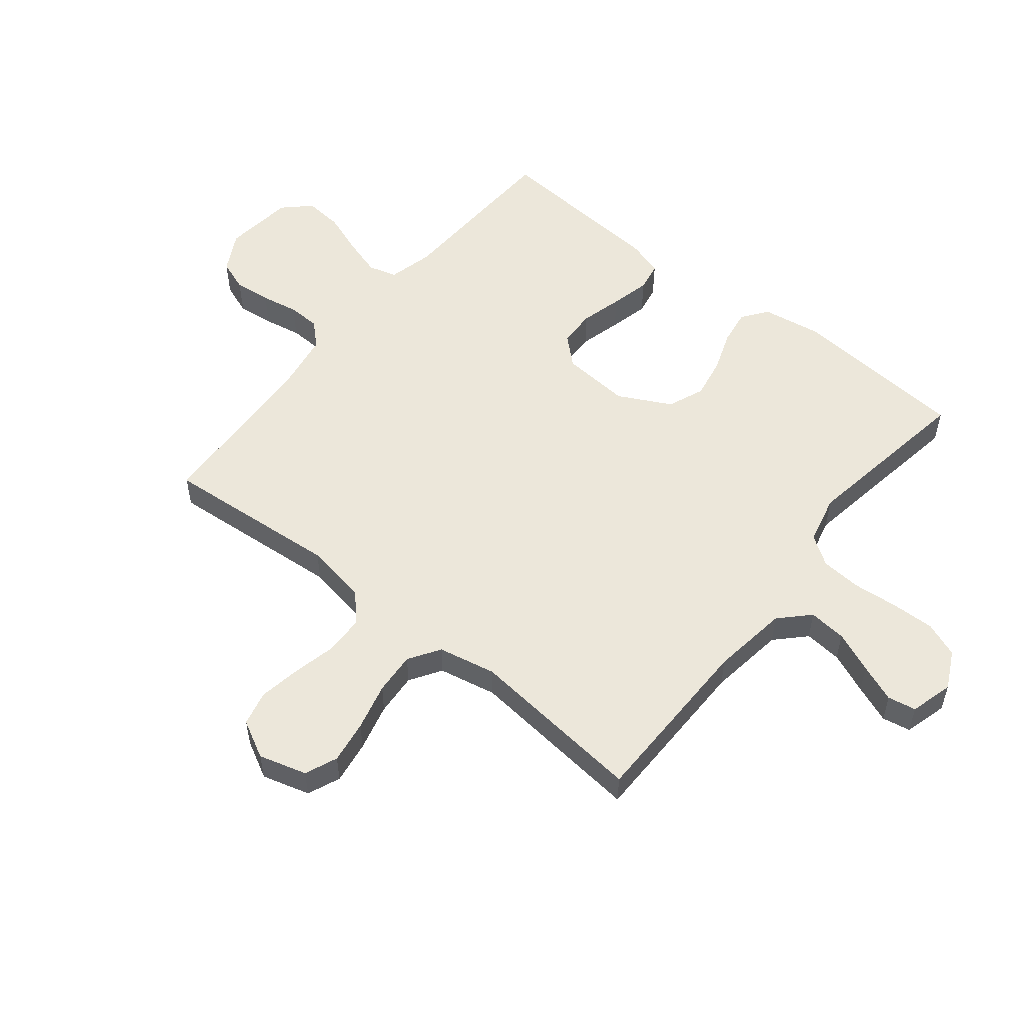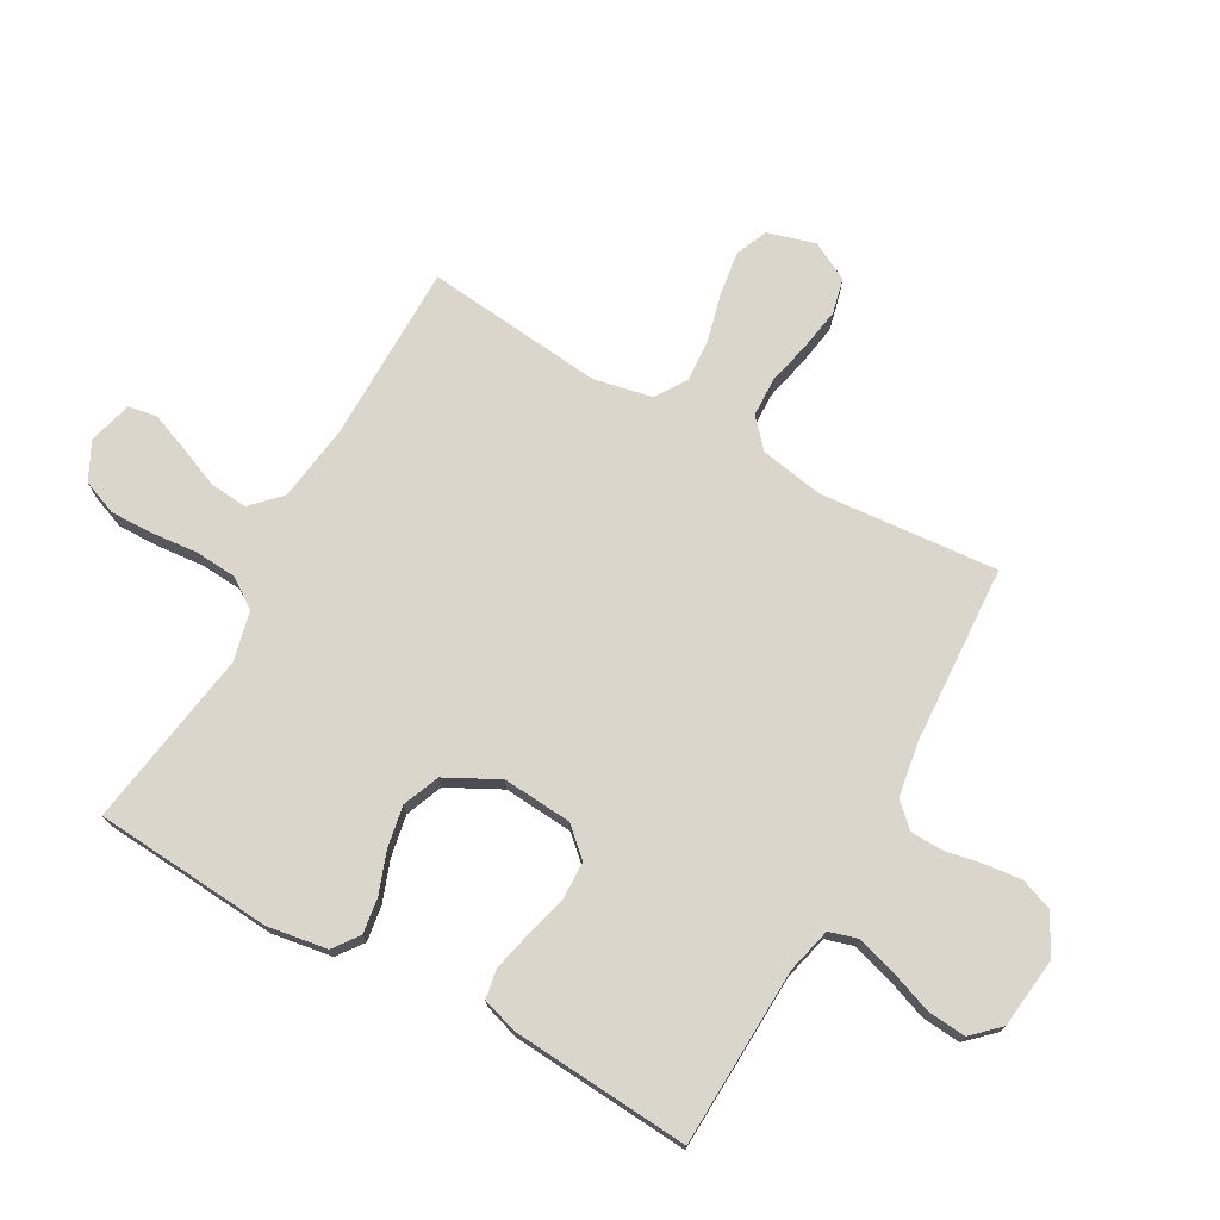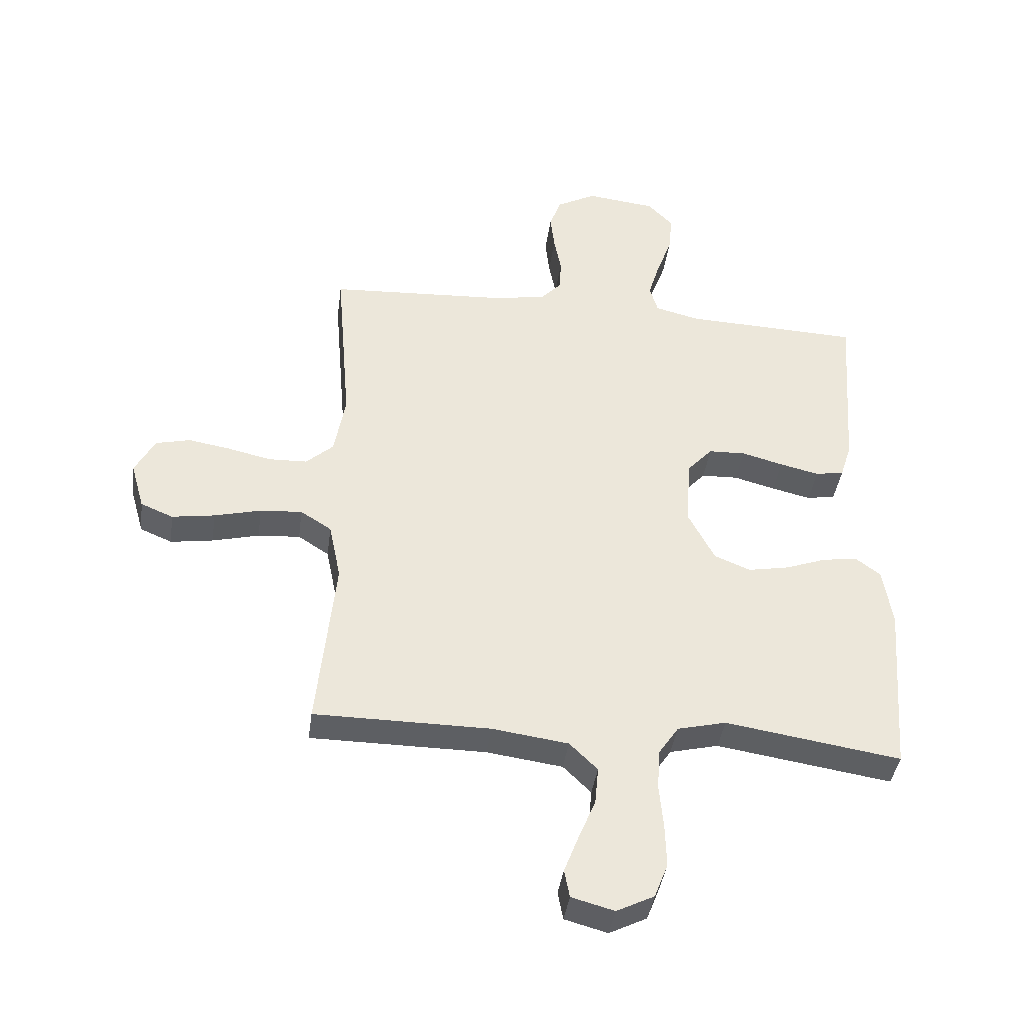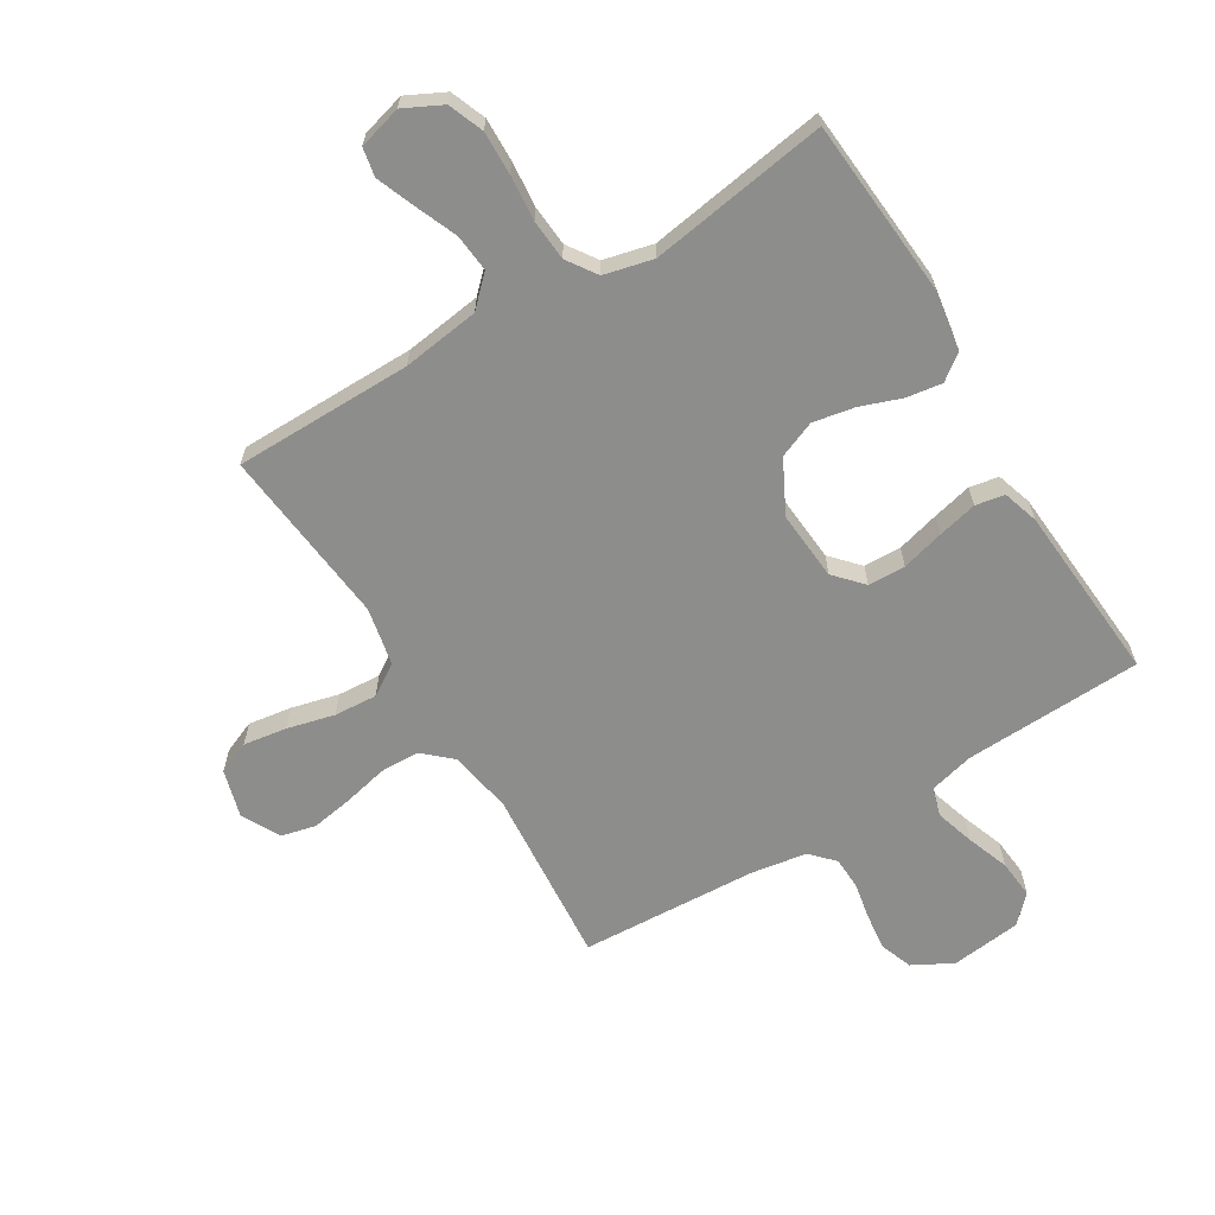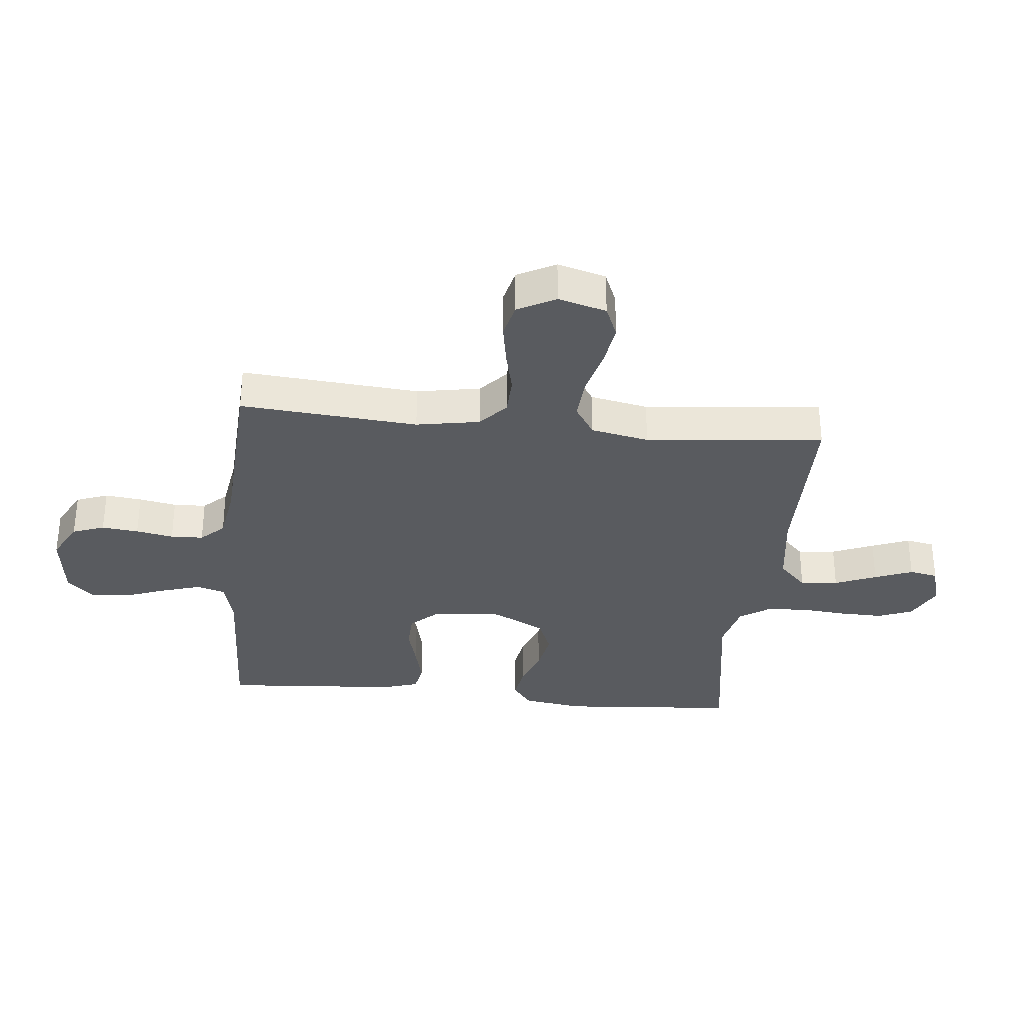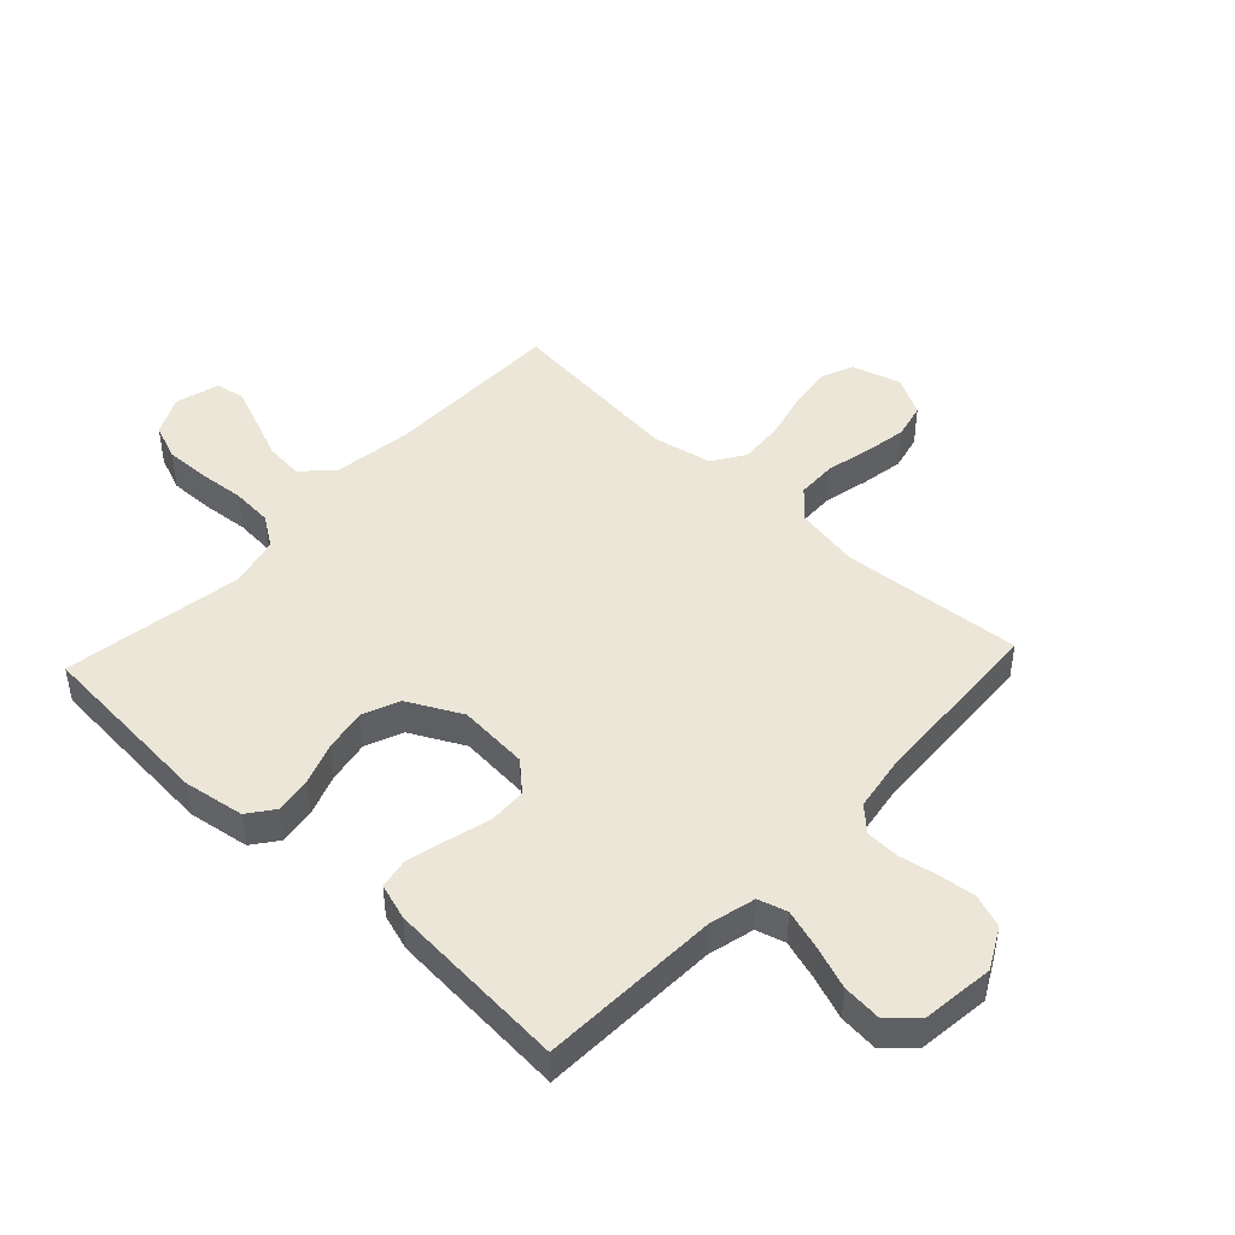
<metadata>
{"format":"obj","ext":"obj","renderer":"f3d","projection":"perspective","resolution":1024,"background":"white","views":[{"elev":54.1,"azim":128.8,"up":"+Y"},{"elev":73.8,"azim":-60.8,"up":"+Y"},{"elev":-40.1,"azim":172.4,"up":"+Z"},{"elev":-64.4,"azim":-148.7,"up":"+Y"},{"elev":-32.6,"azim":84.2,"up":"+Y"},{"elev":46.3,"azim":-46.9,"up":"+Y"}]}
</metadata>
<code>
v 0.5 0.07 -0.5
v 0.2 0.07 -0.502
v 0.07 0.07 -0.52
v 0.022 0.07 -0.567
v 0.028 0.07 -0.631
v 0.057 0.07 -0.701
v 0.082 0.07 -0.765
v 0.073 0.07 -0.813
v 0 0.07 -0.833
v -0.064 0.07 -0.801
v -0.087 0.07 -0.742
v -0.085 0.07 -0.669
v -0.078 0.07 -0.592
v -0.083 0.07 -0.523
v -0.117 0.07 -0.473
v -0.2 0.07 -0.453
v -0.5 0.07 -0.5
v -0.523 0.07 -0.2
v -0.507 0.07 -0.099
v -0.464 0.07 -0.067
v -0.404 0.07 -0.076
v -0.335 0.07 -0.101
v -0.265 0.07 -0.114
v -0.203 0.07 -0.089
v -0.157 0.07 0
v -0.166 0.07 0.117
v -0.209 0.07 0.164
v -0.272 0.07 0.166
v -0.343 0.07 0.147
v -0.41 0.07 0.131
v -0.459 0.07 0.14
v -0.478 0.07 0.2
v -0.5 0.07 0.5
v -0.2 0.07 0.512
v -0.124 0.07 0.531
v -0.11 0.07 0.579
v -0.13 0.07 0.645
v -0.156 0.07 0.716
v -0.162 0.07 0.781
v -0.119 0.07 0.826
v 0 0.07 0.84
v 0.067 0.07 0.804
v 0.087 0.07 0.75
v 0.08 0.07 0.688
v 0.068 0.07 0.625
v 0.07 0.07 0.57
v 0.107 0.07 0.531
v 0.2 0.07 0.516
v 0.5 0.07 0.5
v 0.475 0.07 0.2
v 0.494 0.07 0.093
v 0.541 0.07 0.051
v 0.607 0.07 0.049
v 0.681 0.07 0.066
v 0.752 0.07 0.078
v 0.811 0.07 0.064
v 0.845 0.07 0
v 0.822 0.07 -0.081
v 0.767 0.07 -0.104
v 0.694 0.07 -0.093
v 0.614 0.07 -0.073
v 0.542 0.07 -0.068
v 0.489 0.07 -0.102
v 0.469 0.07 -0.2
v 0.5 0 -0.5
v 0.2 0 -0.502
v 0.07 0 -0.52
v 0.022 0 -0.567
v 0.028 0 -0.631
v 0.057 0 -0.701
v 0.082 0 -0.765
v 0.073 0 -0.813
v 0 0 -0.833
v -0.064 0 -0.801
v -0.087 0 -0.742
v -0.085 0 -0.669
v -0.078 0 -0.592
v -0.083 0 -0.523
v -0.117 0 -0.473
v -0.2 0 -0.453
v -0.5 0 -0.5
v -0.523 0 -0.2
v -0.507 0 -0.099
v -0.464 0 -0.067
v -0.404 0 -0.076
v -0.335 0 -0.101
v -0.265 0 -0.114
v -0.203 0 -0.089
v -0.157 0 0
v -0.166 0 0.117
v -0.209 0 0.164
v -0.272 0 0.166
v -0.343 0 0.147
v -0.41 0 0.131
v -0.459 0 0.14
v -0.478 0 0.2
v -0.5 0 0.5
v -0.2 0 0.512
v -0.124 0 0.531
v -0.11 0 0.579
v -0.13 0 0.645
v -0.156 0 0.716
v -0.162 0 0.781
v -0.119 0 0.826
v 0 0 0.84
v 0.067 0 0.804
v 0.087 0 0.75
v 0.08 0 0.688
v 0.068 0 0.625
v 0.07 0 0.57
v 0.107 0 0.531
v 0.2 0 0.516
v 0.5 0 0.5
v 0.475 0 0.2
v 0.494 0 0.093
v 0.541 0 0.051
v 0.607 0 0.049
v 0.681 0 0.066
v 0.752 0 0.078
v 0.811 0 0.064
v 0.845 0 0
v 0.822 0 -0.081
v 0.767 0 -0.104
v 0.694 0 -0.093
v 0.614 0 -0.073
v 0.542 0 -0.068
v 0.489 0 -0.102
v 0.469 0 -0.2
f 58 59 60 61
f 58 61 62
f 57 58 62
f 56 57 62
f 53 54 55 56
f 53 56 62
f 52 53 62 63
f 48 49 50
f 47 48 50 51
f 46 47 51
f 42 43 44 45
f 40 41 42 45
f 40 45 46
f 37 38 39 40
f 36 37 40 46
f 35 36 46 51
f 31 32 33 34
f 28 29 30 31
f 28 31 34 35
f 19 20 21 22
f 19 22 23
f 16 17 18 19
f 15 16 19 23
f 14 15 23 24
f 10 11 12 13
f 8 9 10 13
f 8 13 14
f 5 6 7 8
f 5 8 14 24
f 64 1 2
f 63 64 2 3
f 27 28 35
f 26 27 35 51
f 25 26 51 52
f 4 5 24 25
f 25 52 63
f 3 4 25 63
f 125 124 123 122
f 126 125 122
f 126 122 121
f 126 121 120
f 120 119 118 117
f 126 120 117
f 127 126 117 116
f 114 113 112
f 115 114 112 111
f 115 111 110
f 109 108 107 106
f 109 106 105 104
f 110 109 104
f 104 103 102 101
f 110 104 101 100
f 115 110 100 99
f 98 97 96 95
f 95 94 93 92
f 99 98 95 92
f 86 85 84 83
f 87 86 83
f 83 82 81 80
f 87 83 80 79
f 88 87 79 78
f 77 76 75 74
f 77 74 73 72
f 78 77 72
f 72 71 70 69
f 88 78 72 69
f 66 65 128
f 67 66 128 127
f 99 92 91
f 115 99 91 90
f 116 115 90 89
f 89 88 69 68
f 127 116 89
f 127 89 68 67
f 1 65 66 2
f 2 66 67 3
f 3 67 68 4
f 4 68 69 5
f 5 69 70 6
f 6 70 71 7
f 7 71 72 8
f 8 72 73 9
f 9 73 74 10
f 10 74 75 11
f 11 75 76 12
f 12 76 77 13
f 13 77 78 14
f 14 78 79 15
f 15 79 80 16
f 16 80 81 17
f 17 81 82 18
f 18 82 83 19
f 19 83 84 20
f 20 84 85 21
f 21 85 86 22
f 22 86 87 23
f 23 87 88 24
f 24 88 89 25
f 25 89 90 26
f 26 90 91 27
f 27 91 92 28
f 28 92 93 29
f 29 93 94 30
f 30 94 95 31
f 31 95 96 32
f 32 96 97 33
f 33 97 98 34
f 34 98 99 35
f 35 99 100 36
f 36 100 101 37
f 37 101 102 38
f 38 102 103 39
f 39 103 104 40
f 40 104 105 41
f 41 105 106 42
f 42 106 107 43
f 43 107 108 44
f 44 108 109 45
f 45 109 110 46
f 46 110 111 47
f 47 111 112 48
f 48 112 113 49
f 49 113 114 50
f 50 114 115 51
f 51 115 116 52
f 52 116 117 53
f 53 117 118 54
f 54 118 119 55
f 55 119 120 56
f 56 120 121 57
f 57 121 122 58
f 58 122 123 59
f 59 123 124 60
f 60 124 125 61
f 61 125 126 62
f 62 126 127 63
f 63 127 128 64
f 64 128 65 1

</code>
